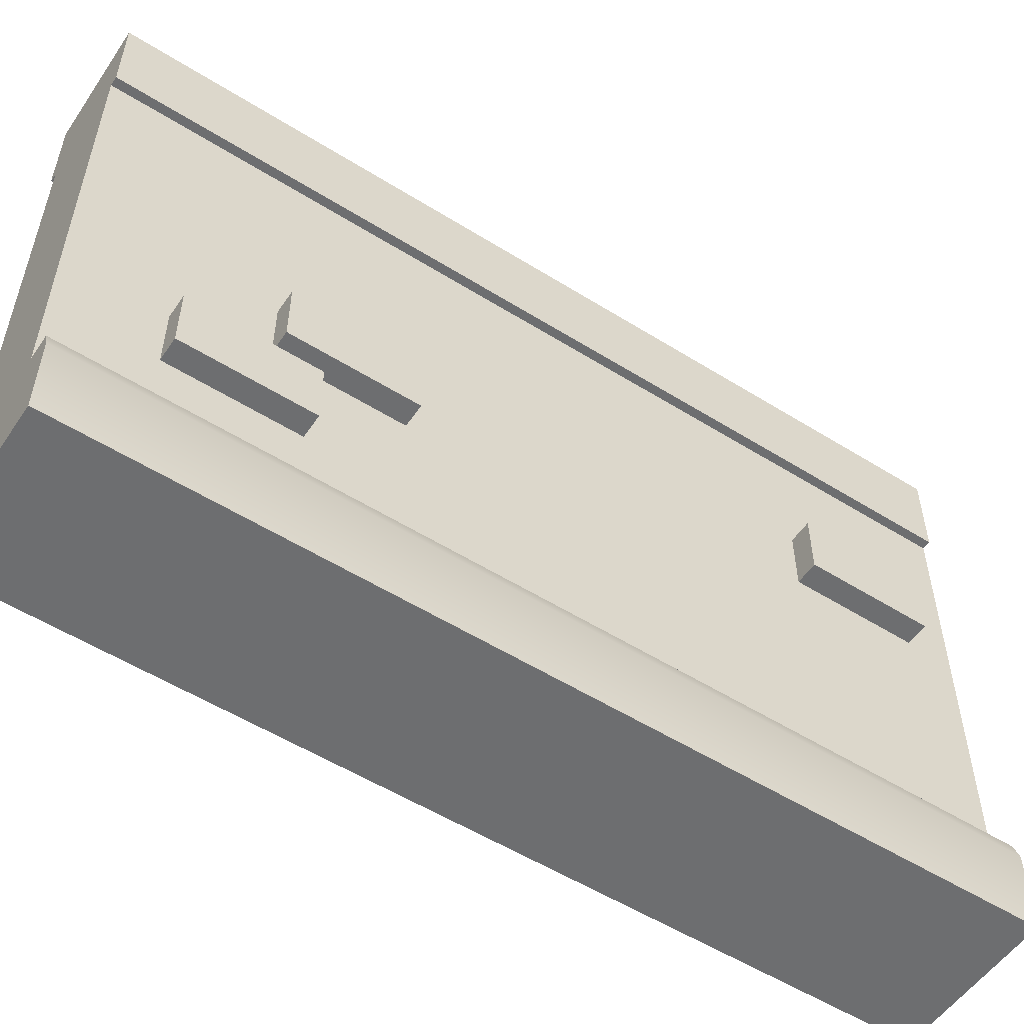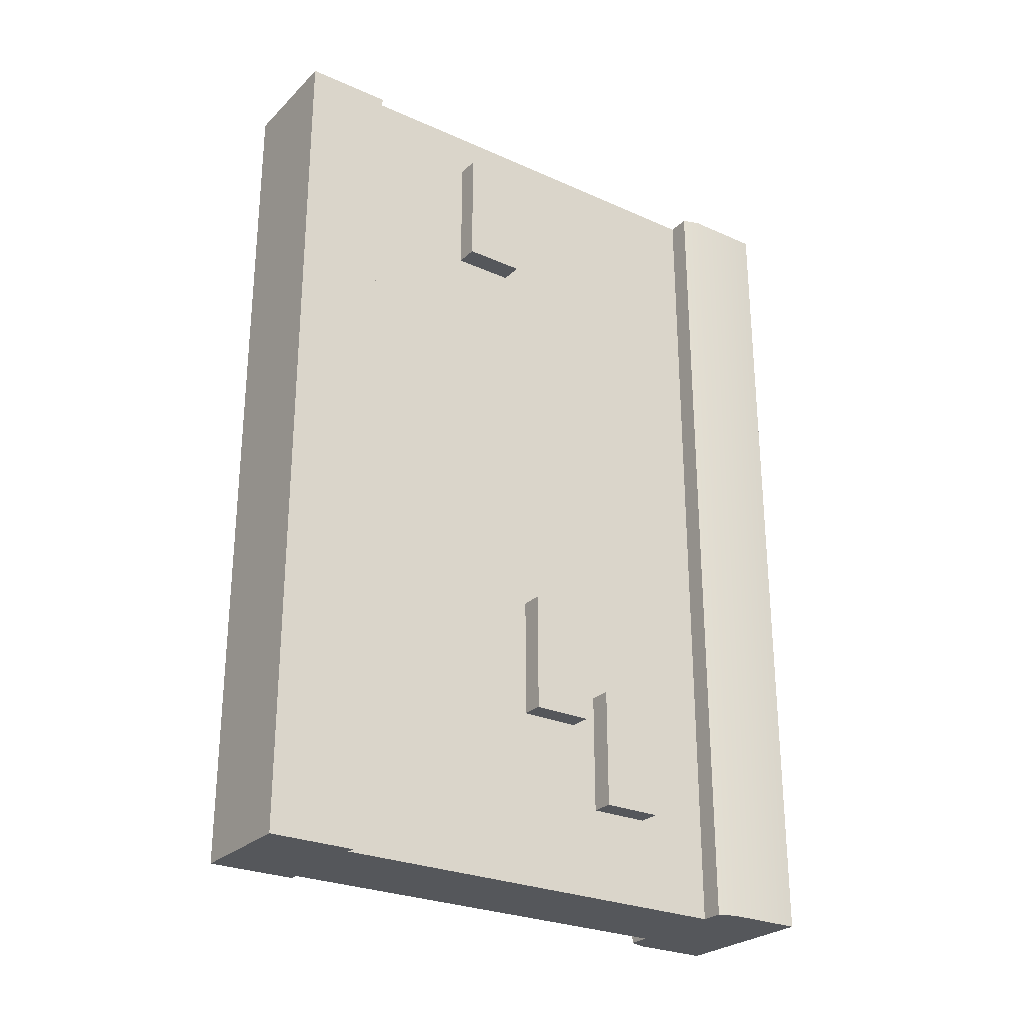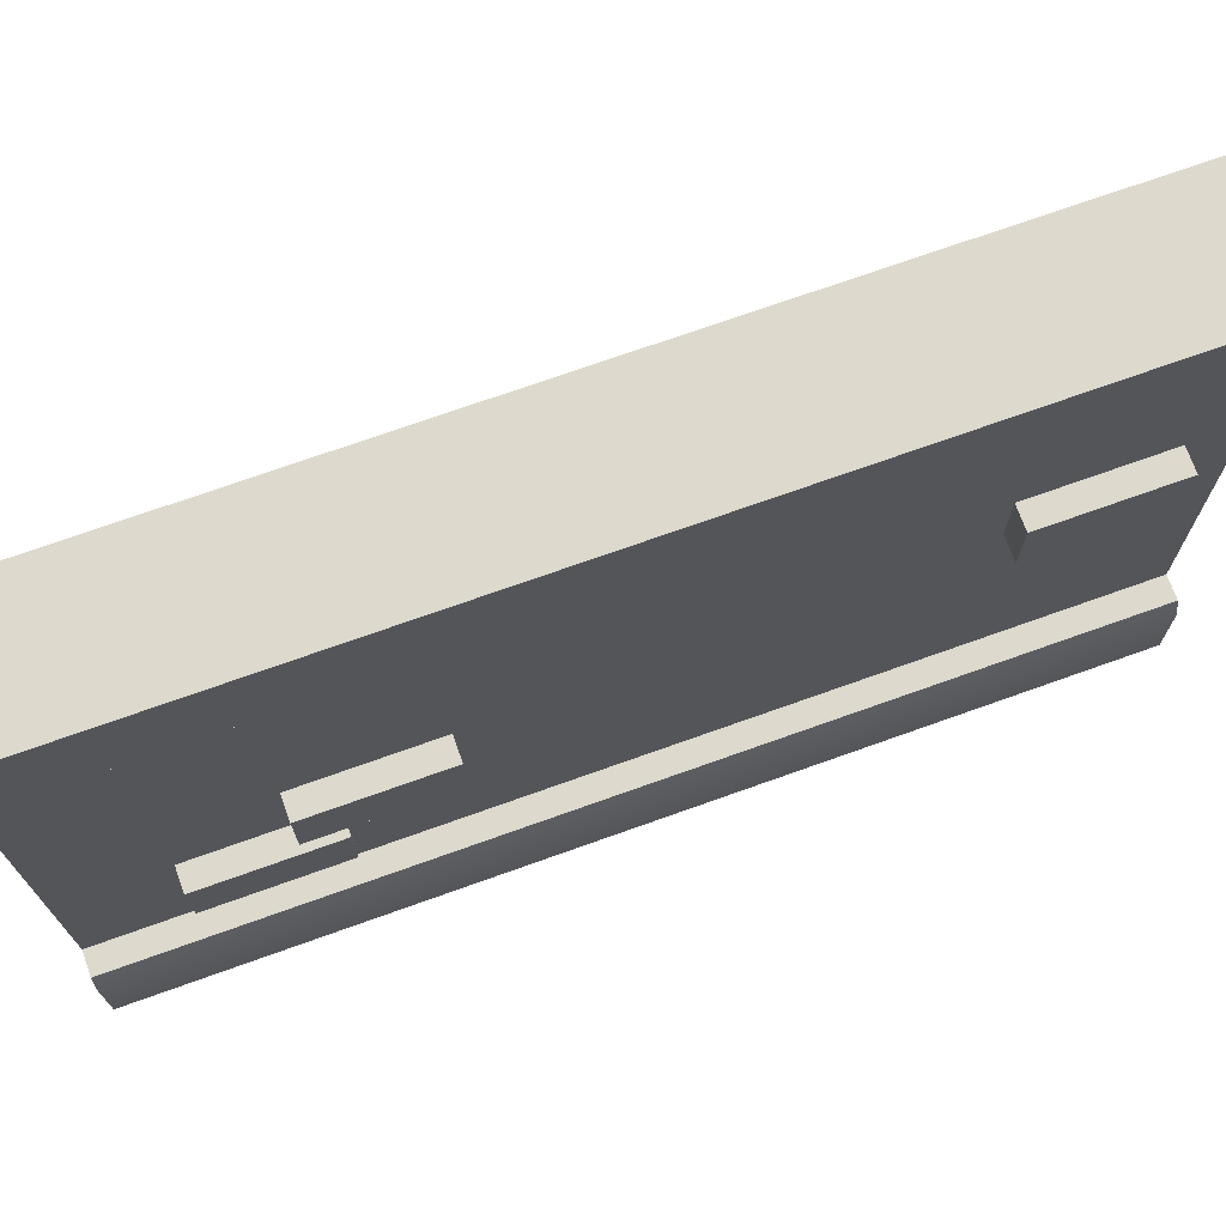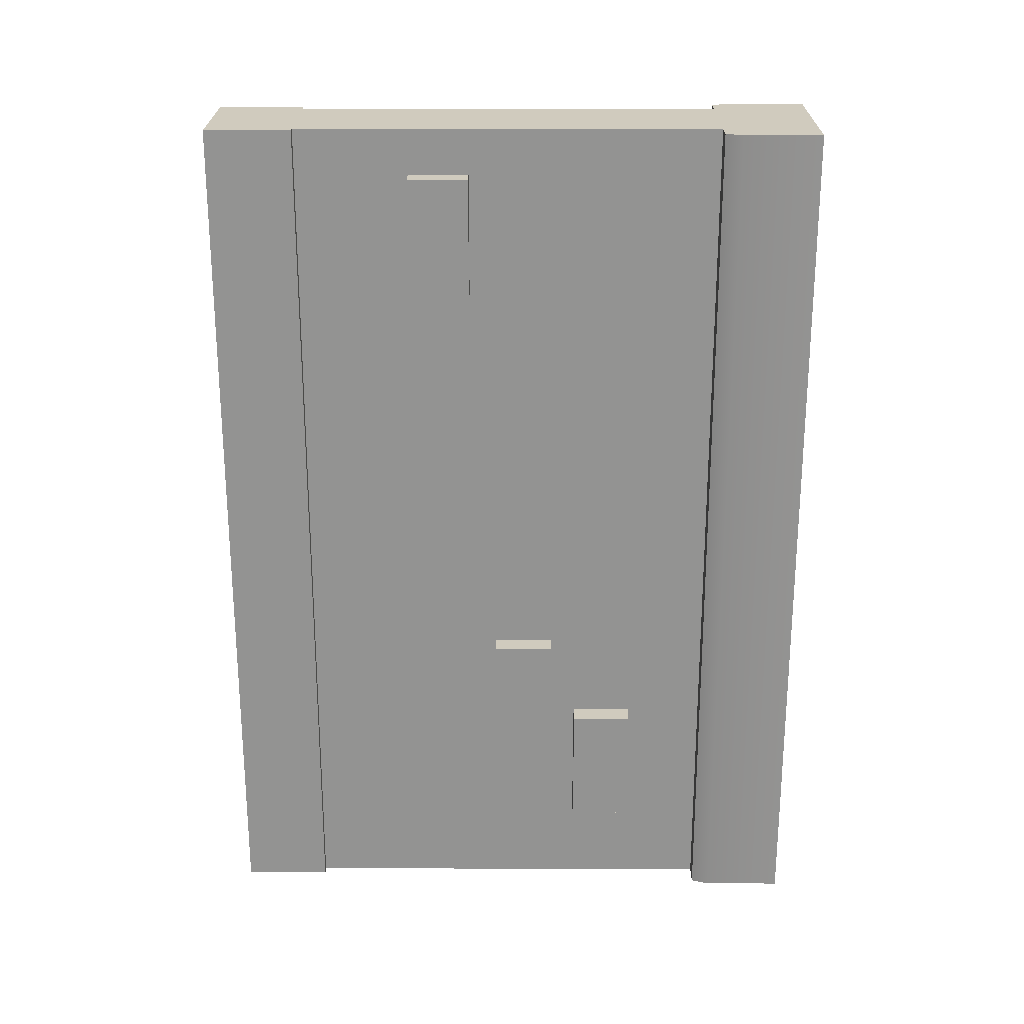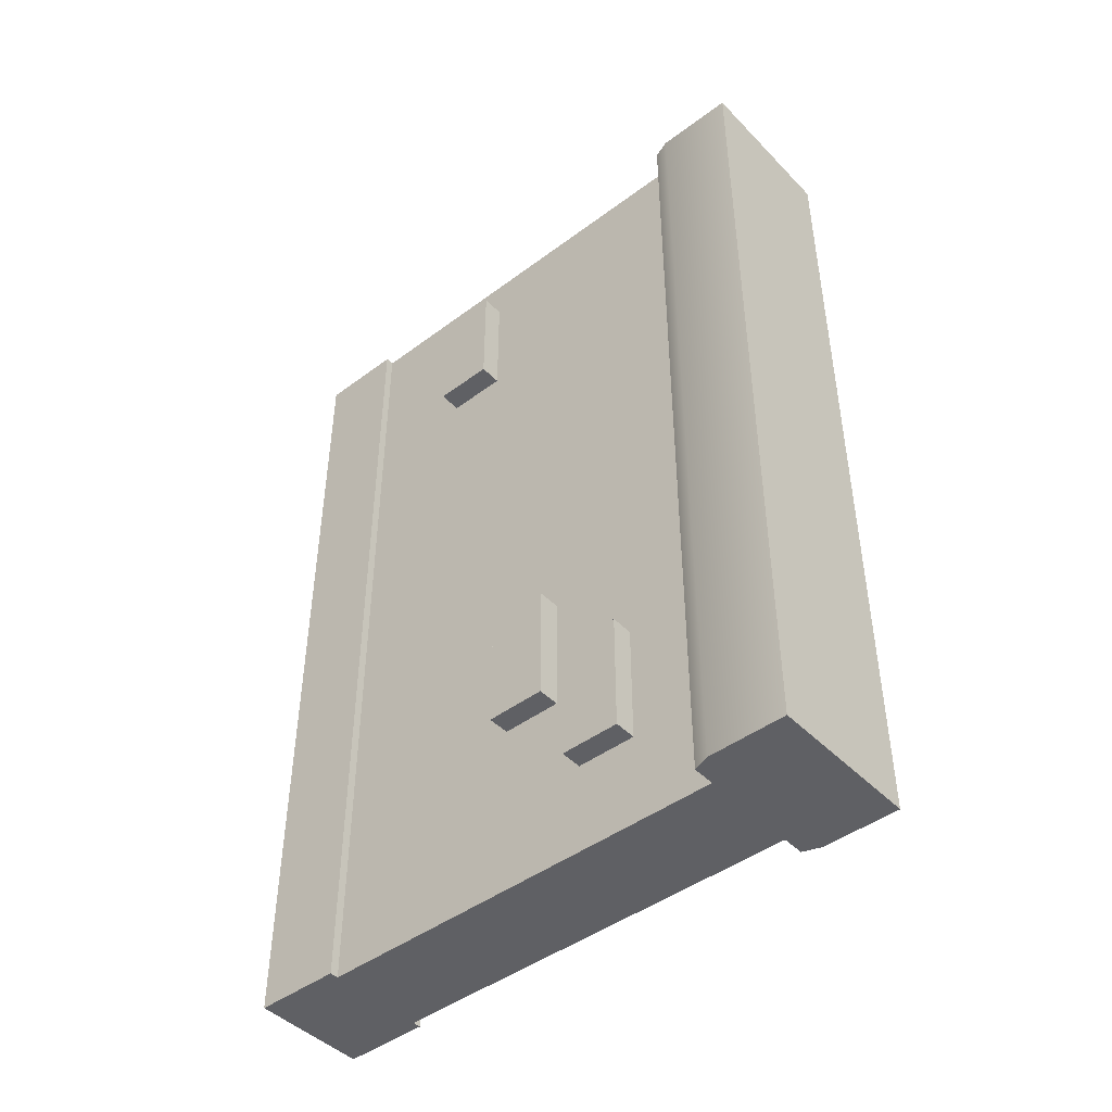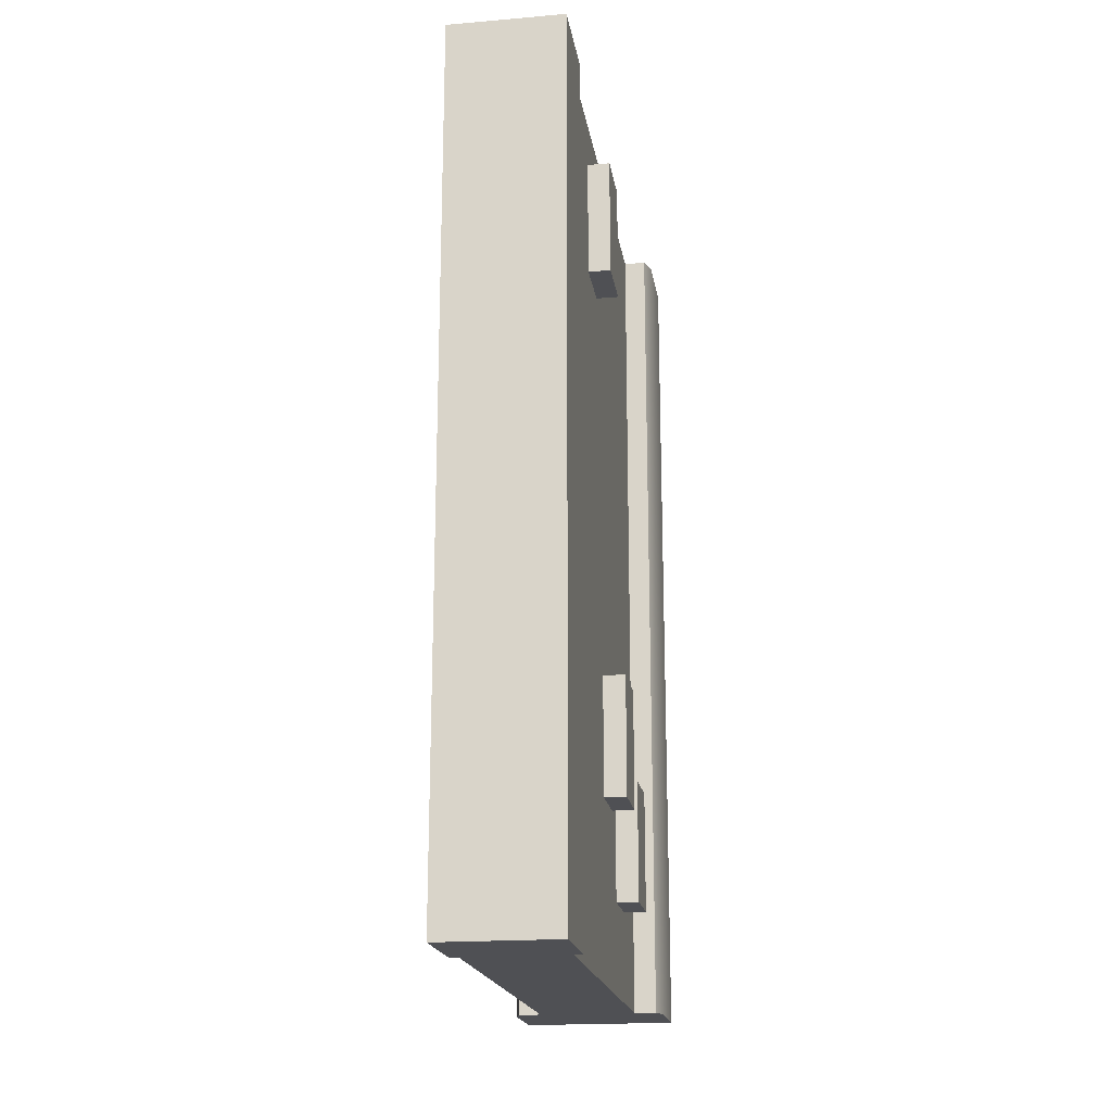
<metadata>
{"format":"obj","ext":"obj","renderer":"f3d","projection":"perspective","resolution":1024,"background":"white","views":[{"elev":-54.3,"azim":-123.6,"up":"+Y"},{"elev":-26.8,"azim":-124.7,"up":"+Z"},{"elev":71.9,"azim":-109.7,"up":"+Y"},{"elev":23.3,"azim":-89.7,"up":"+Z"},{"elev":-45.1,"azim":-49.2,"up":"+Z"},{"elev":-19.2,"azim":-171.0,"up":"+Z"}]}
</metadata>
<code>
o brick-wall.002
v 7.661 -4.234 -6.762
v 7.612 -4.234 -6.762
v 7.661 -4.234 -8.673
v 7.612 -4.234 -8.673
v 7.899 -3.294 -8.673
v 7.899 -3.294 -6.762
v 7.899 -3.103 -8.673
v 7.899 -3.103 -6.762
v 7.598 -4.444 -6.762
v 7.942 -4.444 -6.762
v 7.598 -4.444 -8.673
v 7.942 -4.444 -8.673
v 7.642 -3.103 -6.762
v 7.642 -3.103 -8.673
v 7.598 -4.272 -6.762
v 7.598 -4.272 -8.673
v 7.929 -4.234 -6.762
v 7.879 -4.234 -6.762
v 7.929 -4.234 -8.673
v 7.879 -4.234 -8.673
v 7.942 -4.272 -8.673
v 7.942 -4.272 -6.762
v 7.879 -3.294 -6.762
v 7.879 -3.294 -8.673
v 7.642 -3.294 -6.762
v 7.661 -3.294 -6.762
v 7.642 -3.294 -8.673
v 7.661 -3.294 -8.673
v 7.899 -3.294 -8.673
v 7.899 -3.103 -8.673
v 7.879 -3.294 -8.673
v 7.642 -3.103 -8.673
v 7.661 -3.294 -8.673
v 7.642 -3.294 -8.673
v 7.598 -4.444 -8.673
v 7.929 -4.234 -8.673
v 7.879 -4.234 -8.673
v 7.661 -4.234 -8.673
v 7.612 -4.234 -8.673
v 7.598 -4.272 -8.673
v 7.899 -3.103 -6.762
v 7.899 -3.294 -6.762
v 7.642 -3.103 -6.762
v 7.879 -3.294 -6.762
v 7.661 -3.294 -6.762
v 7.642 -3.294 -6.762
v 7.598 -4.444 -6.762
v 7.929 -4.234 -6.762
v 7.879 -4.234 -6.762
v 7.661 -4.234 -6.762
v 7.612 -4.234 -6.762
v 7.598 -4.272 -6.762
v 7.612 -4.061 -8.202
v 7.612 -4.061 -8.471
v 7.612 -3.927 -8.202
v 7.612 -3.927 -8.471
v 7.661 -4.061 -8.202
v 7.661 -4.061 -8.471
v 7.661 -3.927 -8.202
v 7.661 -3.927 -8.471
v 7.612 -3.87 -8.011
v 7.612 -3.87 -8.28
v 7.612 -3.736 -8.011
v 7.612 -3.736 -8.28
v 7.661 -3.87 -8.011
v 7.661 -3.87 -8.28
v 7.661 -3.736 -8.011
v 7.661 -3.736 -8.28
v 7.612 -3.678 -6.864
v 7.612 -3.678 -7.133
v 7.612 -3.545 -6.864
v 7.612 -3.545 -7.133
v 7.661 -3.678 -6.864
v 7.661 -3.678 -7.133
v 7.661 -3.545 -6.864
v 7.661 -3.545 -7.133
v 7.929 -3.969 -8.331
v 7.929 -3.969 -8.062
v 7.929 -3.835 -8.331
v 7.929 -3.835 -8.062
v 7.879 -3.969 -8.331
v 7.879 -3.969 -8.062
v 7.879 -3.835 -8.331
v 7.879 -3.835 -8.062
v 7.929 -3.587 -8.14
v 7.929 -3.587 -7.871
v 7.929 -3.453 -8.14
v 7.929 -3.453 -7.871
v 7.879 -3.587 -8.14
v 7.879 -3.587 -7.871
v 7.879 -3.453 -8.14
v 7.879 -3.453 -7.871
v 7.929 -3.969 -7.376
v 7.929 -3.969 -7.106
v 7.929 -3.835 -7.376
v 7.929 -3.835 -7.106
v 7.879 -3.969 -7.376
v 7.879 -3.969 -7.106
v 7.879 -3.835 -7.376
v 7.879 -3.835 -7.106
f 3 2 1
f 2 3 4
f 7 6 5
f 6 7 8
f 11 10 9
f 10 11 12
f 7 13 8
f 13 7 14
f 2 16 15
f 16 2 4
f 19 18 17
f 18 19 20
f 19 22 21
f 22 19 17
f 24 6 23
f 6 24 5
f 27 26 25
f 26 27 28
f 13 27 25
f 27 13 14
f 21 10 12
f 10 21 22
f 15 11 9
f 11 15 16
f 31 30 29
f 30 31 32
f 32 31 33
f 32 33 34
f 35 21 12
f 21 35 36
f 36 35 37
f 37 35 38
f 38 35 39
f 39 35 40
f 43 42 41
f 42 43 44
f 44 43 45
f 45 43 46
f 22 47 10
f 47 22 48
f 47 48 49
f 47 49 50
f 47 50 51
f 47 51 52
f 26 3 1
f 3 26 28
f 24 18 20
f 18 24 23
f 20 28 24
f 28 20 3
f 26 18 23
f 18 26 1
f 55 54 53
f 54 55 56
f 54 57 53
f 57 54 58
f 55 57 59
f 57 55 53
f 60 55 59
f 55 60 56
f 54 60 58
f 60 54 56
f 63 62 61
f 62 63 64
f 62 65 61
f 65 62 66
f 63 65 67
f 65 63 61
f 68 63 67
f 63 68 64
f 62 68 66
f 68 62 64
f 71 70 69
f 70 71 72
f 70 73 69
f 73 70 74
f 71 73 75
f 73 71 69
f 76 71 75
f 71 76 72
f 70 76 74
f 76 70 72
f 79 78 77
f 78 79 80
f 78 81 77
f 81 78 82
f 79 81 83
f 81 79 77
f 84 79 83
f 79 84 80
f 78 84 82
f 84 78 80
f 87 86 85
f 86 87 88
f 86 89 85
f 89 86 90
f 87 89 91
f 89 87 85
f 92 87 91
f 87 92 88
f 86 92 90
f 92 86 88
f 95 94 93
f 94 95 96
f 94 97 93
f 97 94 98
f 95 97 99
f 97 95 93
f 100 95 99
f 95 100 96
f 94 100 98
f 100 94 96
f 3 2 1
f 2 3 4
f 7 6 5
f 6 7 8
f 11 10 9
f 10 11 12
f 7 13 8
f 13 7 14
f 2 16 15
f 16 2 4
f 19 18 17
f 18 19 20
f 19 22 21
f 22 19 17
f 24 6 23
f 6 24 5
f 27 26 25
f 26 27 28
f 13 27 25
f 27 13 14
f 21 10 12
f 10 21 22
f 15 11 9
f 11 15 16
f 31 30 29
f 30 31 32
f 32 31 33
f 32 33 34
f 35 21 12
f 21 35 36
f 36 35 37
f 37 35 38
f 38 35 39
f 39 35 40
f 43 42 41
f 42 43 44
f 44 43 45
f 45 43 46
f 22 47 10
f 47 22 48
f 47 48 49
f 47 49 50
f 47 50 51
f 47 51 52
f 26 3 1
f 3 26 28
f 24 18 20
f 18 24 23
f 20 28 24
f 28 20 3
f 26 18 23
f 18 26 1
f 55 54 53
f 54 55 56
f 54 57 53
f 57 54 58
f 55 57 59
f 57 55 53
f 60 55 59
f 55 60 56
f 54 60 58
f 60 54 56
f 63 62 61
f 62 63 64
f 62 65 61
f 65 62 66
f 63 65 67
f 65 63 61
f 68 63 67
f 63 68 64
f 62 68 66
f 68 62 64
f 71 70 69
f 70 71 72
f 70 73 69
f 73 70 74
f 71 73 75
f 73 71 69
f 76 71 75
f 71 76 72
f 70 76 74
f 76 70 72
f 79 78 77
f 78 79 80
f 78 81 77
f 81 78 82
f 79 81 83
f 81 79 77
f 84 79 83
f 79 84 80
f 78 84 82
f 84 78 80
f 87 86 85
f 86 87 88
f 86 89 85
f 89 86 90
f 87 89 91
f 89 87 85
f 92 87 91
f 87 92 88
f 86 92 90
f 92 86 88
f 95 94 93
f 94 95 96
f 94 97 93
f 97 94 98
f 95 97 99
f 97 95 93
f 100 95 99
f 95 100 96
f 94 100 98
f 100 94 96

</code>
